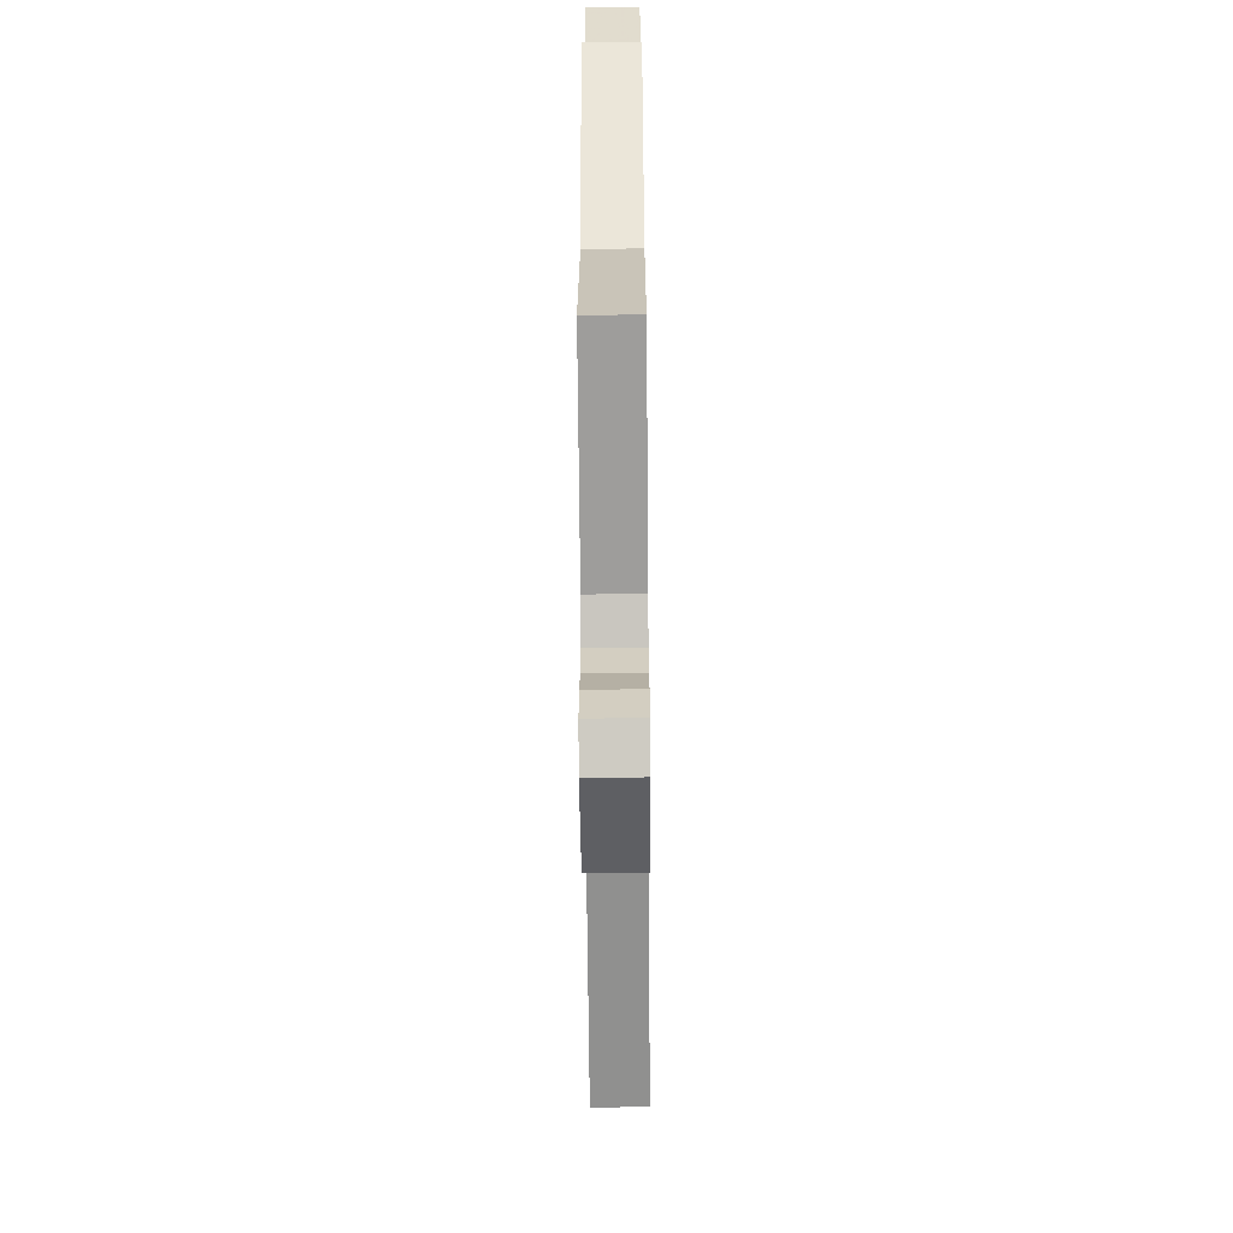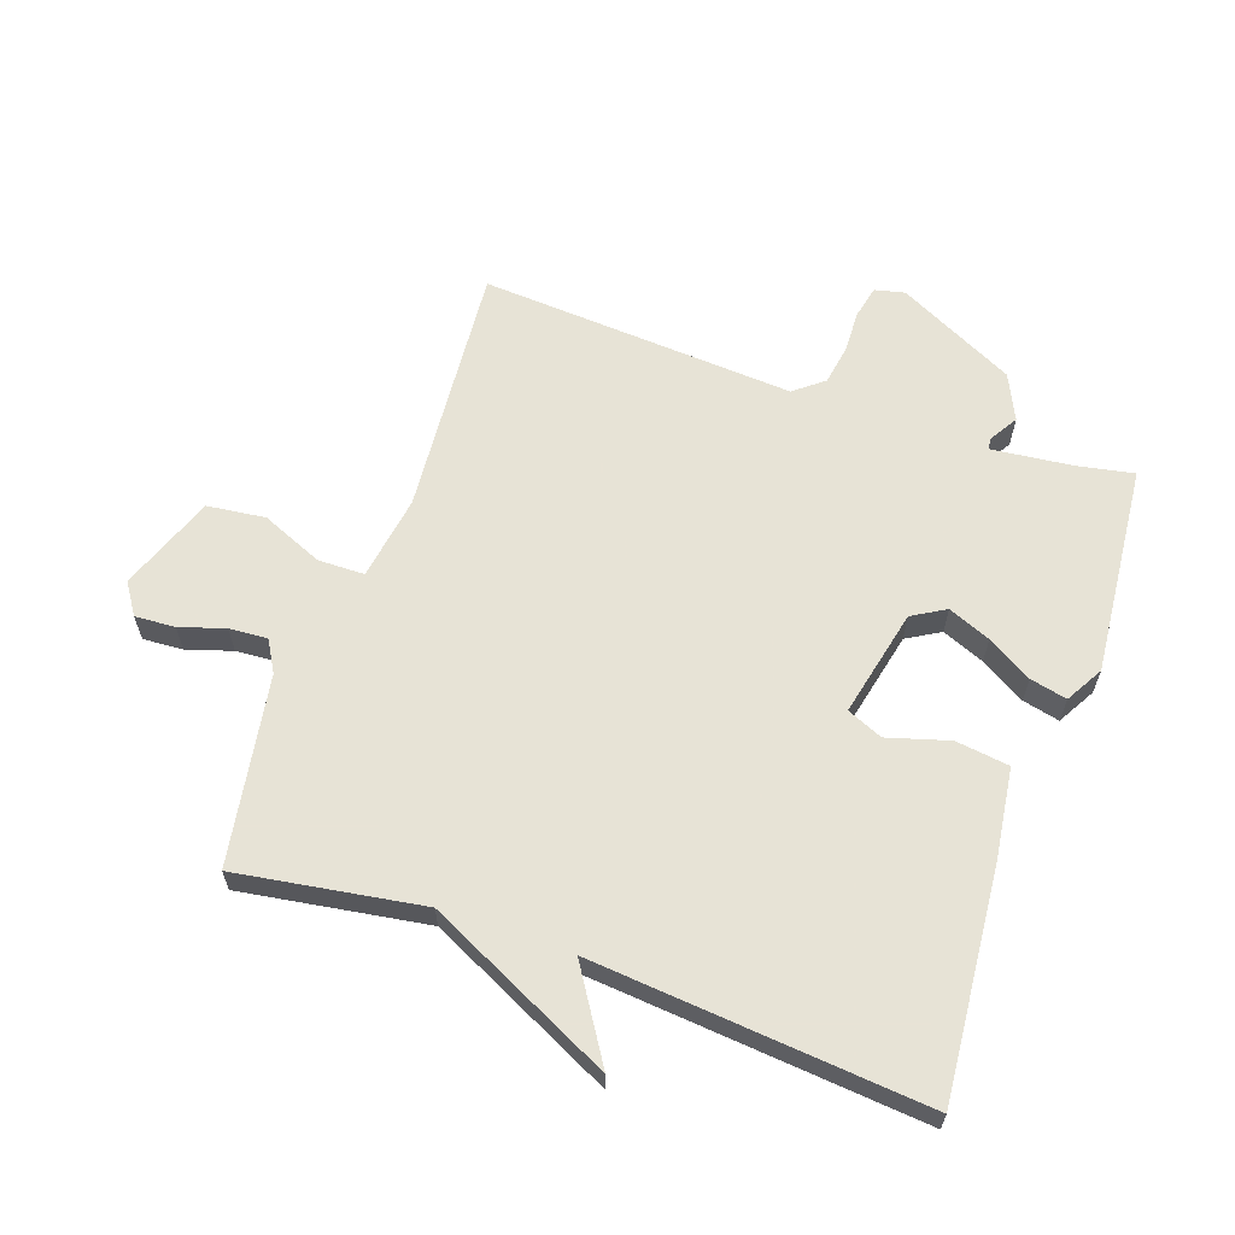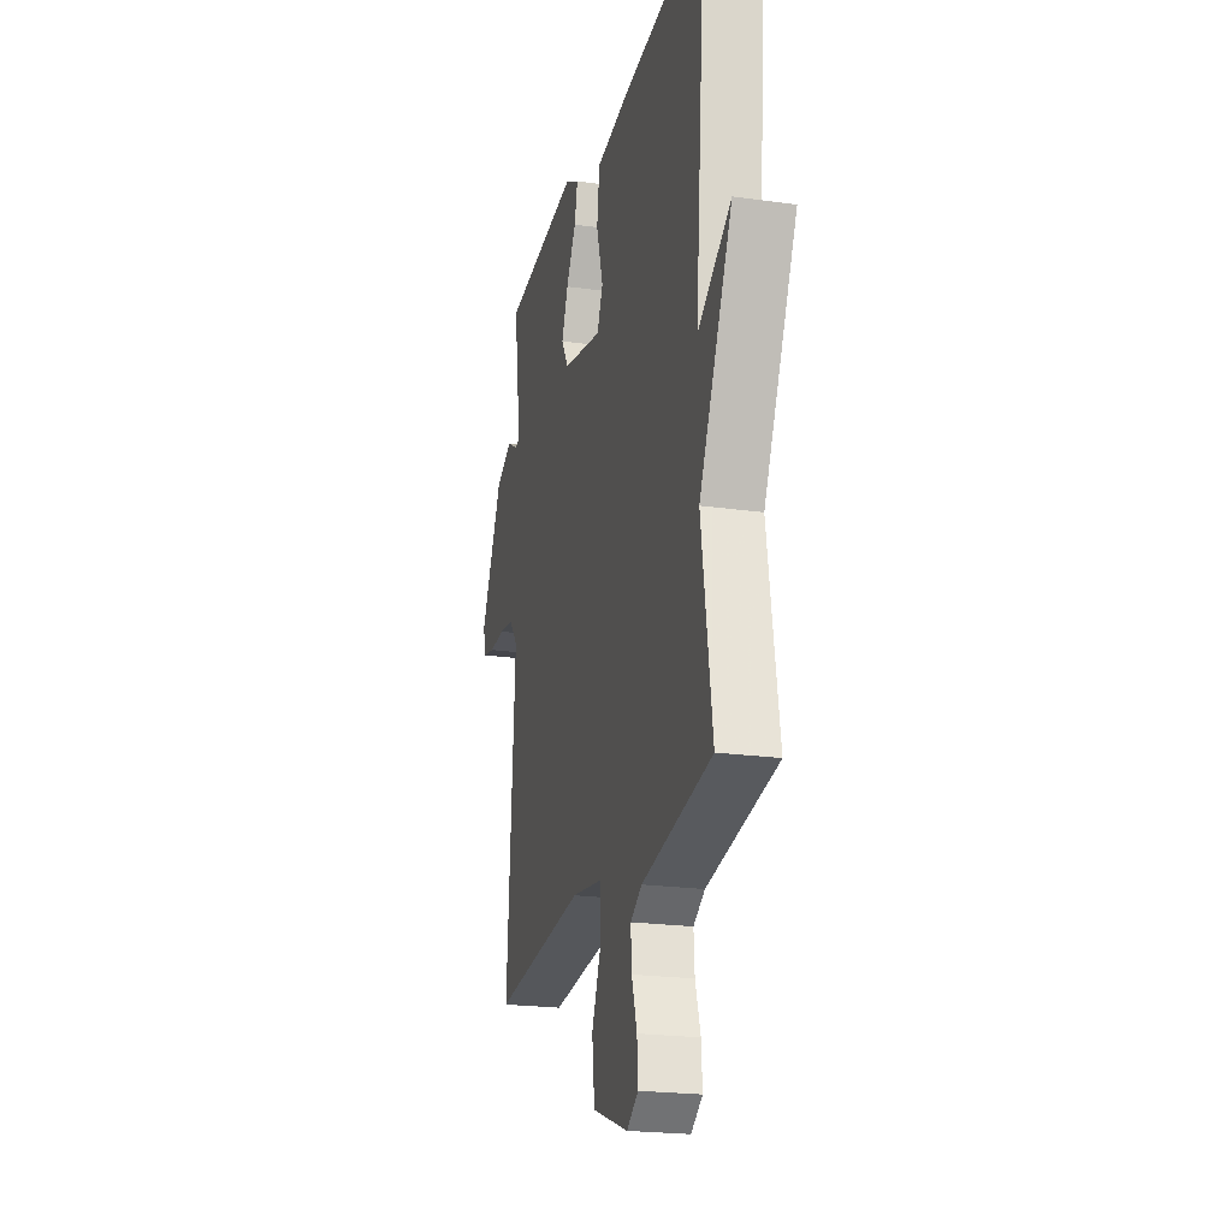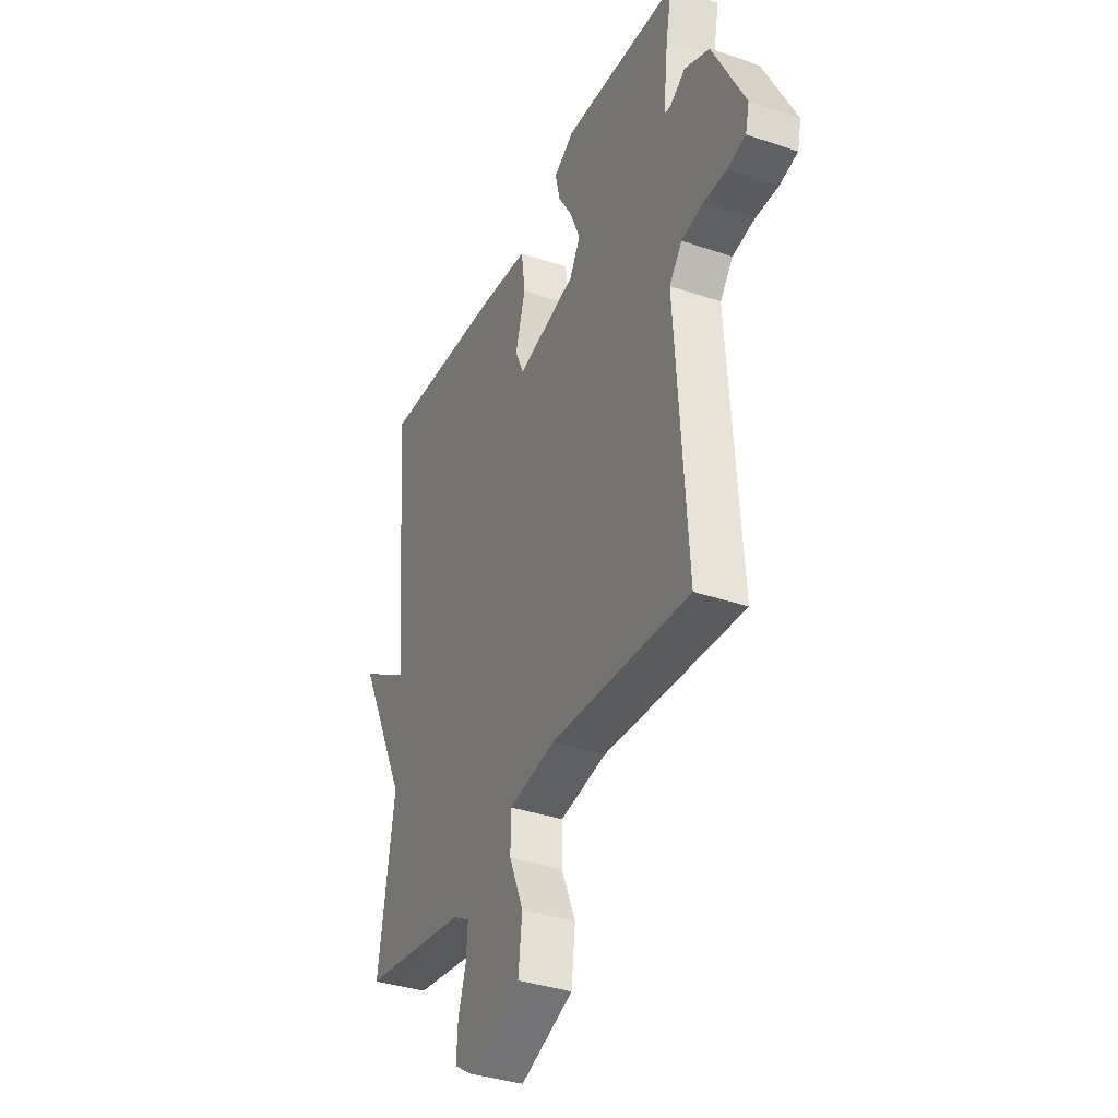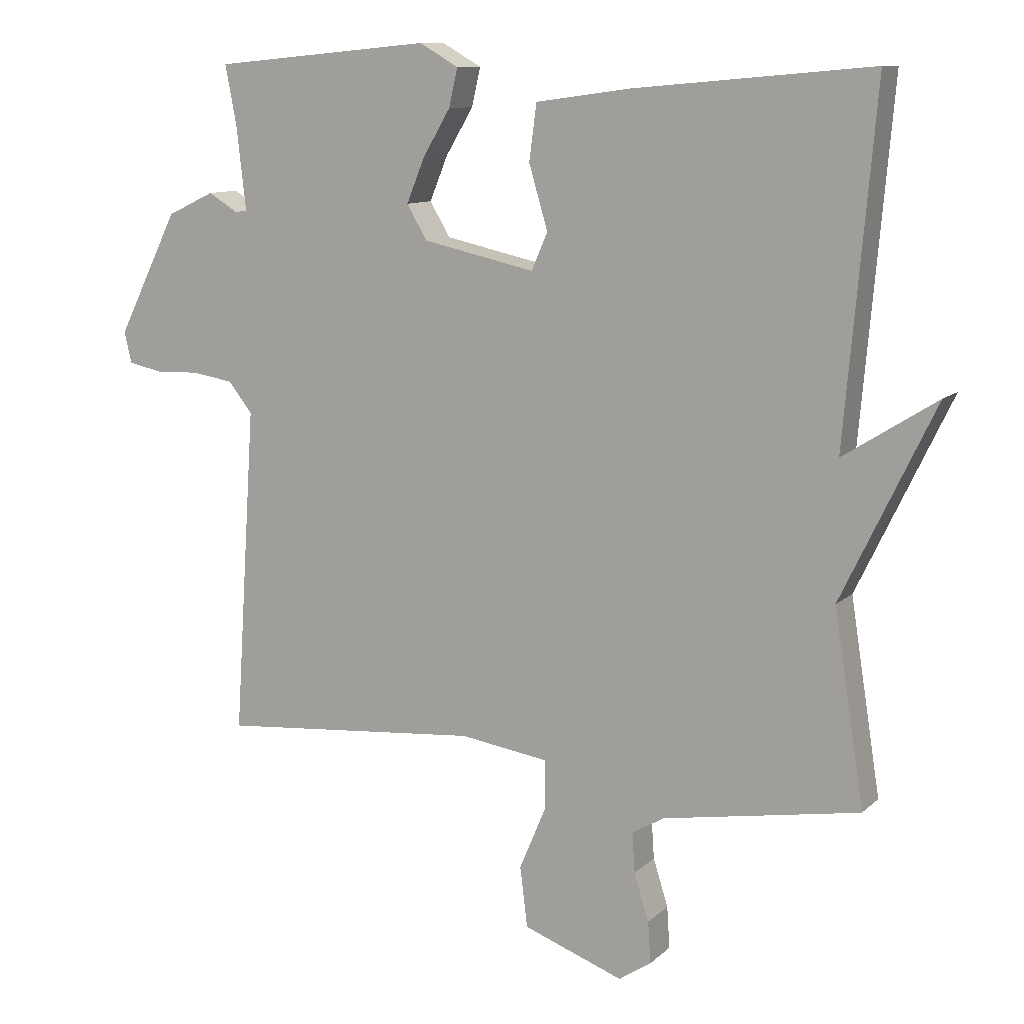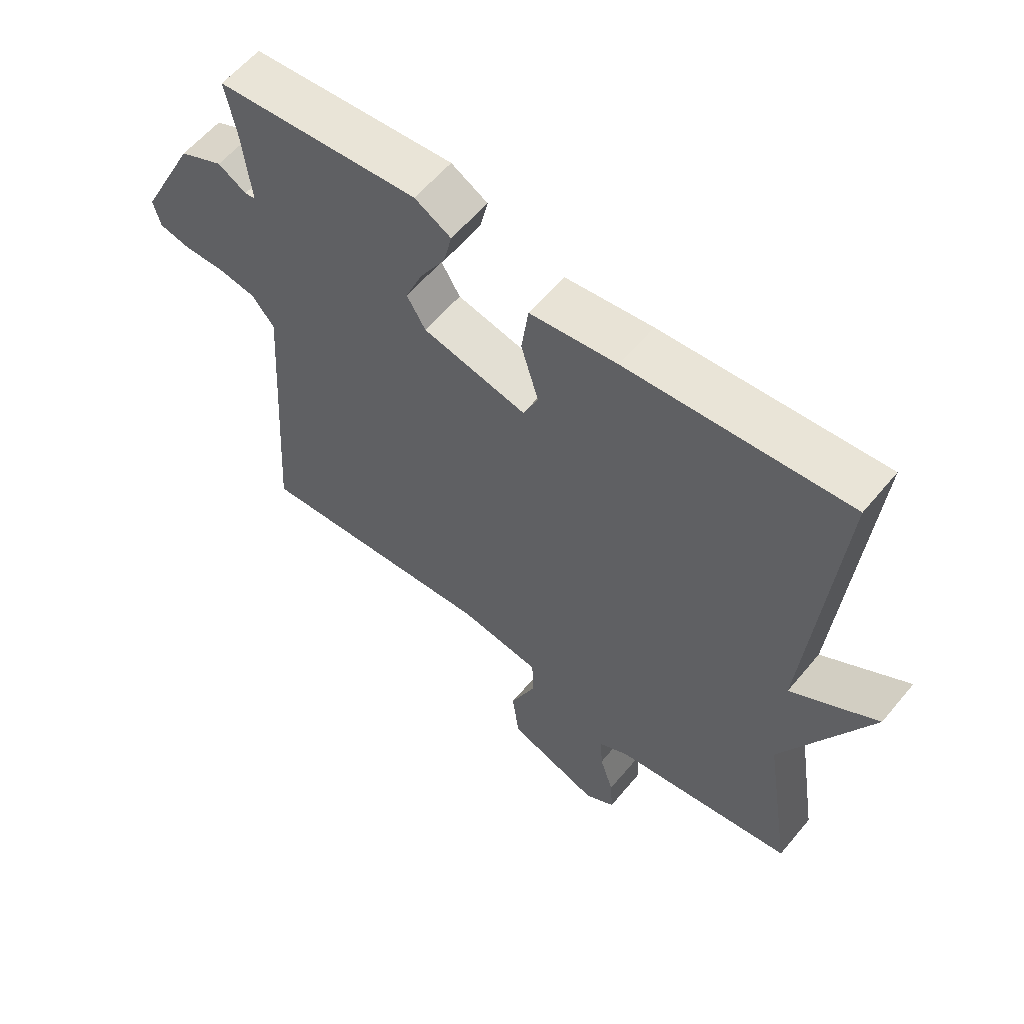
<metadata>
{"format":"obj","ext":"obj","renderer":"f3d","projection":"perspective","resolution":1024,"background":"white","views":[{"elev":-60.9,"azim":-89.5,"up":"+Z"},{"elev":62.6,"azim":-70.7,"up":"+Y"},{"elev":-22.1,"azim":-103.8,"up":"+Z"},{"elev":-36.8,"azim":66.3,"up":"+Z"},{"elev":10.5,"azim":-153.6,"up":"+Z"},{"elev":59.4,"azim":-140.5,"up":"+Z"}]}
</metadata>
<code>
v 0.5 0.07 0.5
v 0.483 0.07 0.412
v 0.469 0.07 0.288
v 0.486 0.07 0.285
v 0.531 0.07 0.312
v 0.601 0.07 0.279
v 0.692 0.07 0.097
v 0.681 0.07 0.051
v 0.631 0.07 0.04
v 0.565 0.07 0.042
v 0.504 0.07 0.032
v 0.468 0.07 -0.013
v 0.5 0.07 -0.5
v 0.11 0.07 -0.468
v -0.021 0.07 -0.488
v -0.022 0.07 -0.56
v 0.018 0.07 -0.655
v 0.007 0.07 -0.745
v -0.142 0.07 -0.8
v -0.19 0.07 -0.768
v -0.186 0.07 -0.706
v -0.164 0.07 -0.636
v -0.16 0.07 -0.577
v -0.208 0.07 -0.549
v -0.5 0.07 -0.5
v -0.455 0.07 -0.214
v -0.594 0.07 0.074
v -0.455 0.07 -0.014
v -0.5 0.07 0.5
v -0.146 0.07 0.469
v -0.006 0.07 0.45
v 0.005 0.07 0.367
v -0.023 0.07 0.272
v 0.001 0.07 0.217
v 0.168 0.07 0.254
v 0.198 0.07 0.305
v 0.171 0.07 0.371
v 0.13 0.07 0.44
v 0.117 0.07 0.497
v 0.175 0.07 0.53
v 0.5 0 0.5
v 0.483 0 0.412
v 0.469 0 0.288
v 0.486 0 0.285
v 0.531 0 0.312
v 0.601 0 0.279
v 0.692 0 0.097
v 0.681 0 0.051
v 0.631 0 0.04
v 0.565 0 0.042
v 0.504 0 0.032
v 0.468 0 -0.013
v 0.5 0 -0.5
v 0.11 0 -0.468
v -0.021 0 -0.488
v -0.022 0 -0.56
v 0.018 0 -0.655
v 0.007 0 -0.745
v -0.142 0 -0.8
v -0.19 0 -0.768
v -0.186 0 -0.706
v -0.164 0 -0.636
v -0.16 0 -0.577
v -0.208 0 -0.549
v -0.5 0 -0.5
v -0.455 0 -0.214
v -0.594 0 0.074
v -0.455 0 -0.014
v -0.5 0 0.5
v -0.146 0 0.469
v -0.006 0 0.45
v 0.005 0 0.367
v -0.023 0 0.272
v 0.001 0 0.217
v 0.168 0 0.254
v 0.198 0 0.305
v 0.171 0 0.371
v 0.13 0 0.44
v 0.117 0 0.497
v 0.175 0 0.53
f 40 1 2
f 39 40 2
f 38 39 2
f 37 38 2
f 36 37 2 3
f 35 36 3 4
f 34 35 4
f 31 32 33
f 30 31 33
f 29 30 33
f 28 29 33
f 28 33 34
f 26 27 28
f 26 28 34 4
f 24 25 26 4
f 20 21 22
f 19 20 22
f 18 19 22
f 17 18 22
f 16 17 22
f 15 16 22 23
f 12 13 14
f 12 14 15
f 4 5 6
f 24 4 6
f 23 24 6
f 15 23 6
f 12 15 6
f 11 12 6
f 7 8 9 10
f 6 7 10 11
f 42 41 80
f 42 80 79
f 42 79 78
f 42 78 77
f 43 42 77 76
f 44 43 76 75
f 44 75 74
f 73 72 71
f 73 71 70
f 73 70 69
f 73 69 68
f 74 73 68
f 68 67 66
f 44 74 68 66
f 44 66 65 64
f 62 61 60
f 62 60 59
f 62 59 58
f 62 58 57
f 62 57 56
f 63 62 56 55
f 54 53 52
f 55 54 52
f 46 45 44
f 46 44 64
f 46 64 63
f 46 63 55
f 46 55 52
f 46 52 51
f 50 49 48 47
f 51 50 47 46
f 1 41 42 2
f 2 42 43 3
f 3 43 44 4
f 4 44 45 5
f 5 45 46 6
f 6 46 47 7
f 7 47 48 8
f 8 48 49 9
f 9 49 50 10
f 10 50 51 11
f 11 51 52 12
f 12 52 53 13
f 13 53 54 14
f 14 54 55 15
f 15 55 56 16
f 16 56 57 17
f 17 57 58 18
f 18 58 59 19
f 19 59 60 20
f 20 60 61 21
f 21 61 62 22
f 22 62 63 23
f 23 63 64 24
f 24 64 65 25
f 25 65 66 26
f 26 66 67 27
f 27 67 68 28
f 28 68 69 29
f 29 69 70 30
f 30 70 71 31
f 31 71 72 32
f 32 72 73 33
f 33 73 74 34
f 34 74 75 35
f 35 75 76 36
f 36 76 77 37
f 37 77 78 38
f 38 78 79 39
f 39 79 80 40
f 40 80 41 1

</code>
